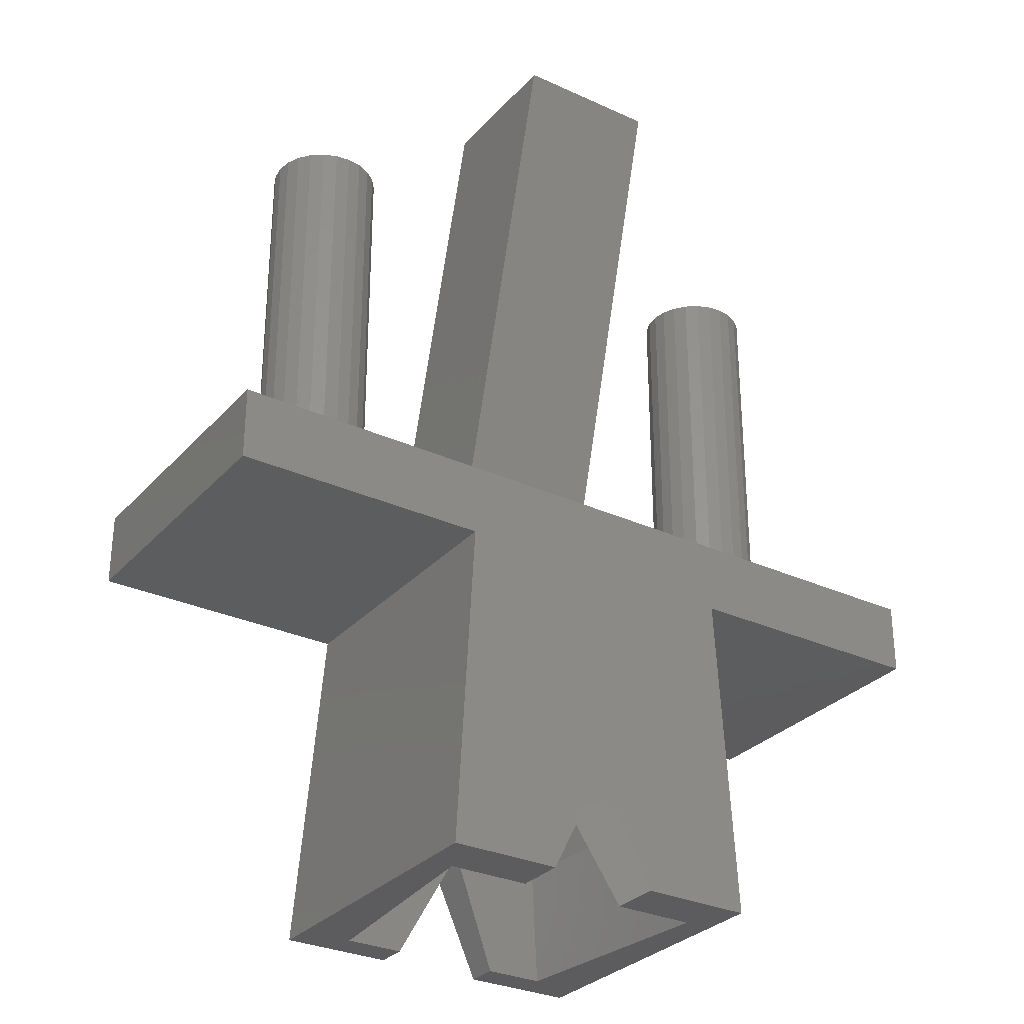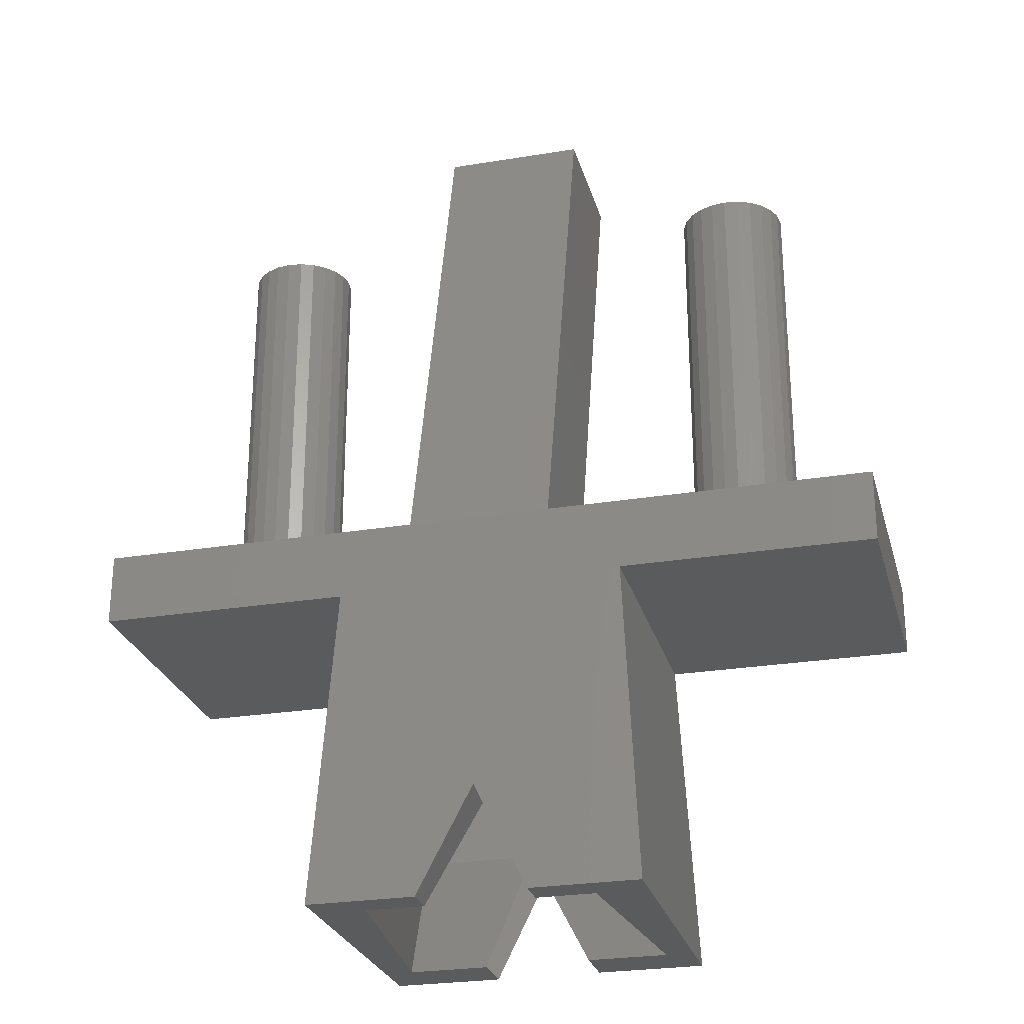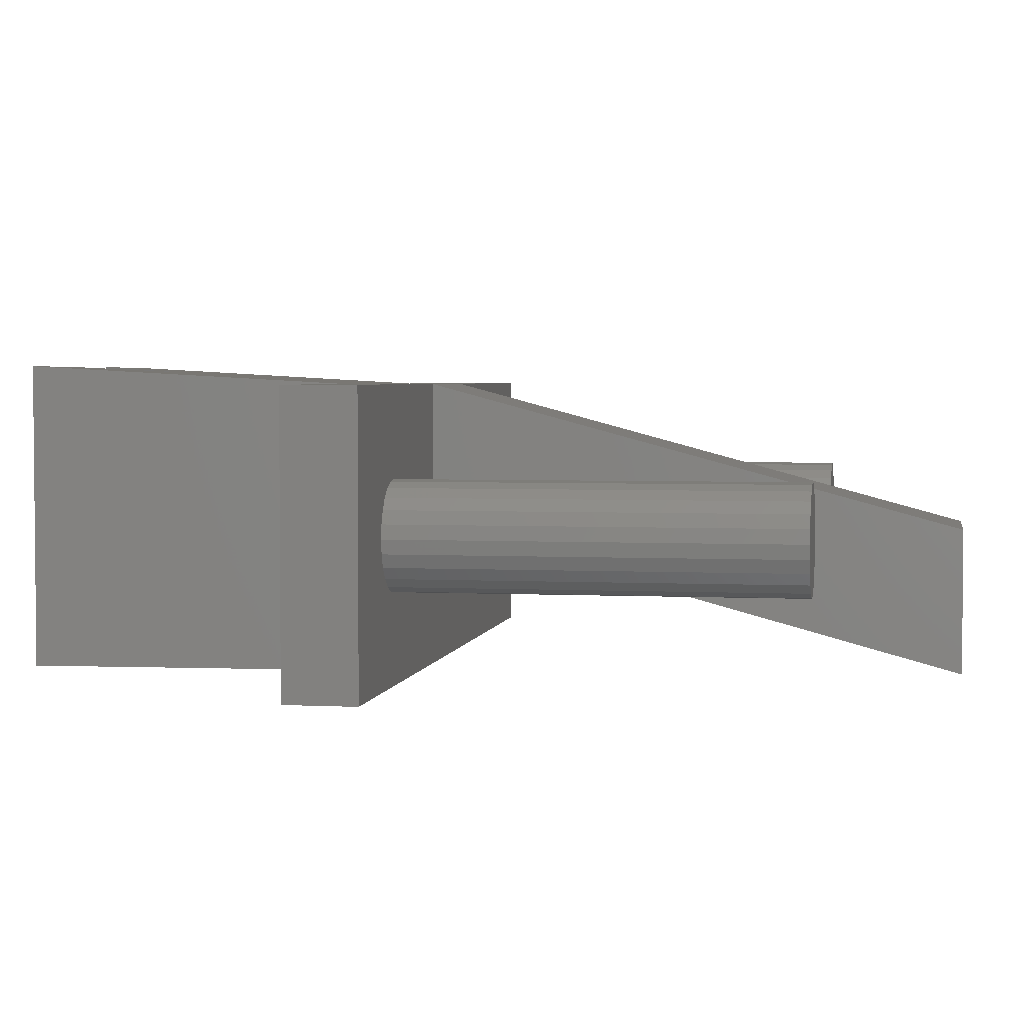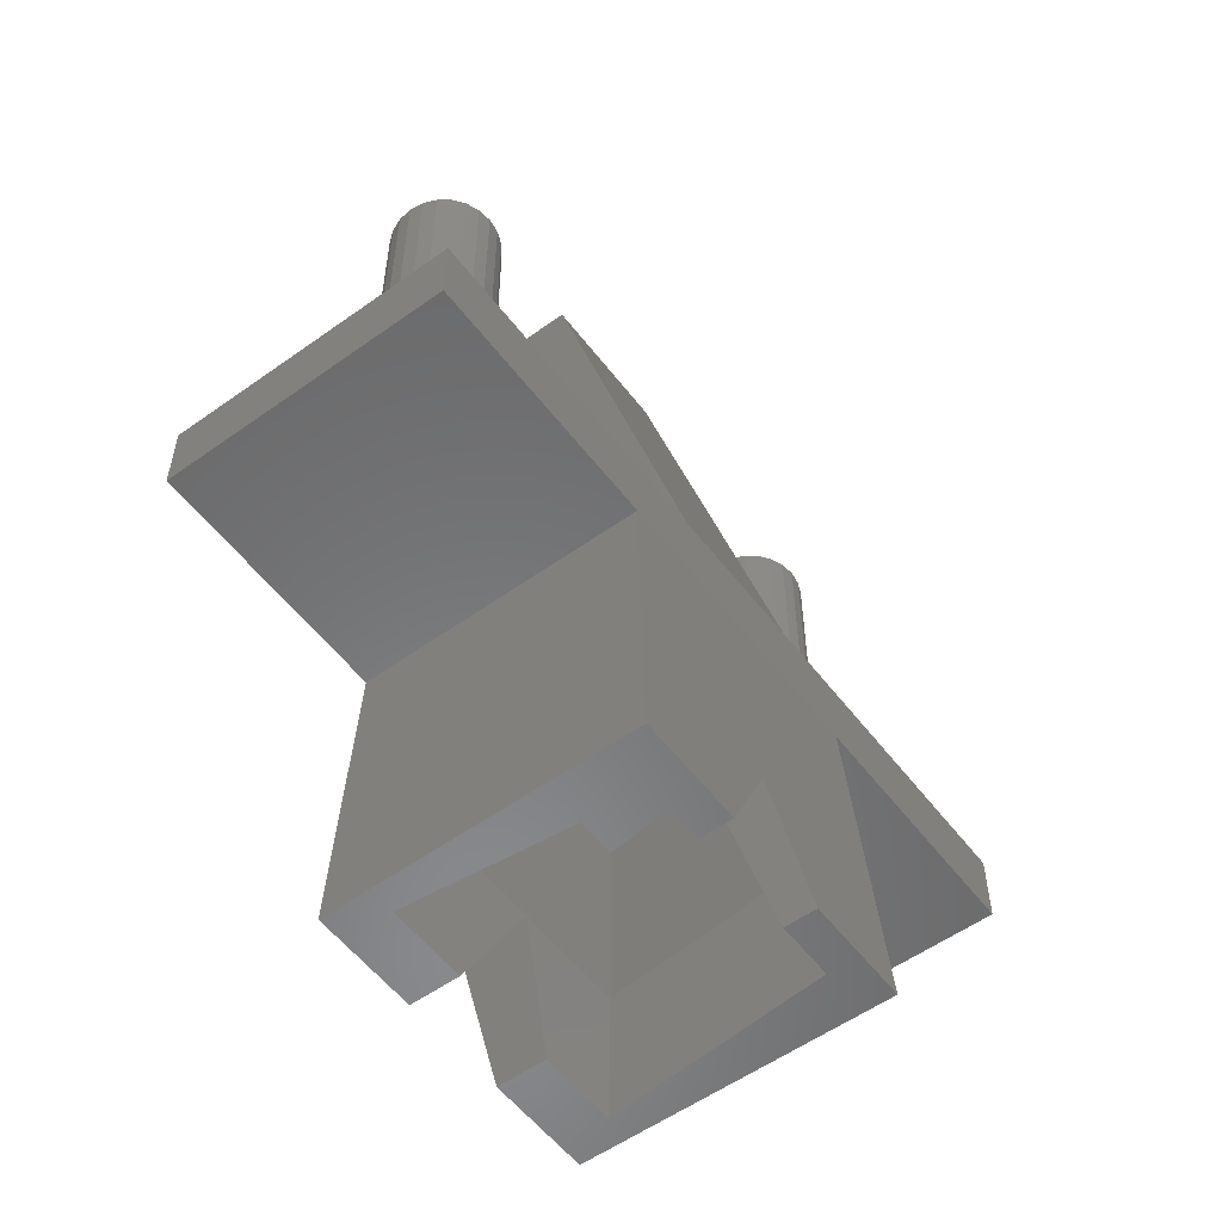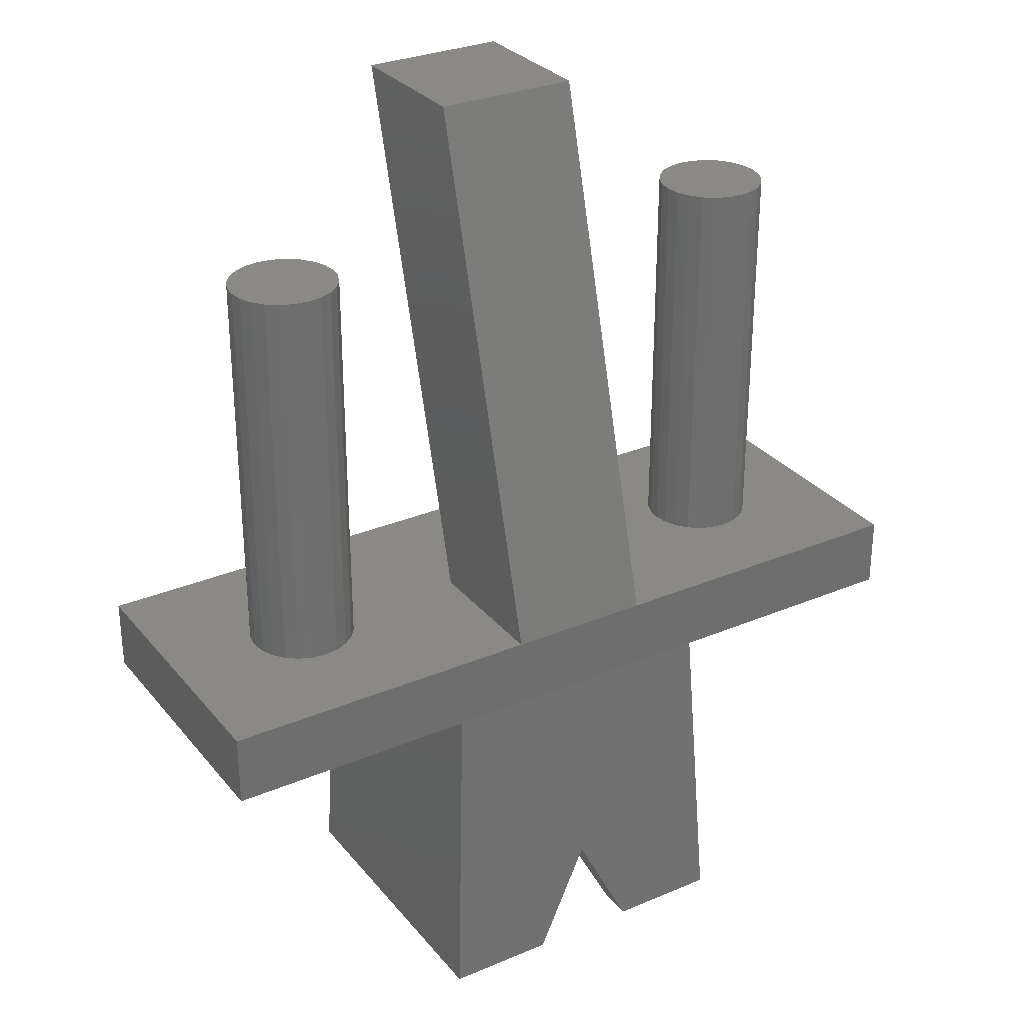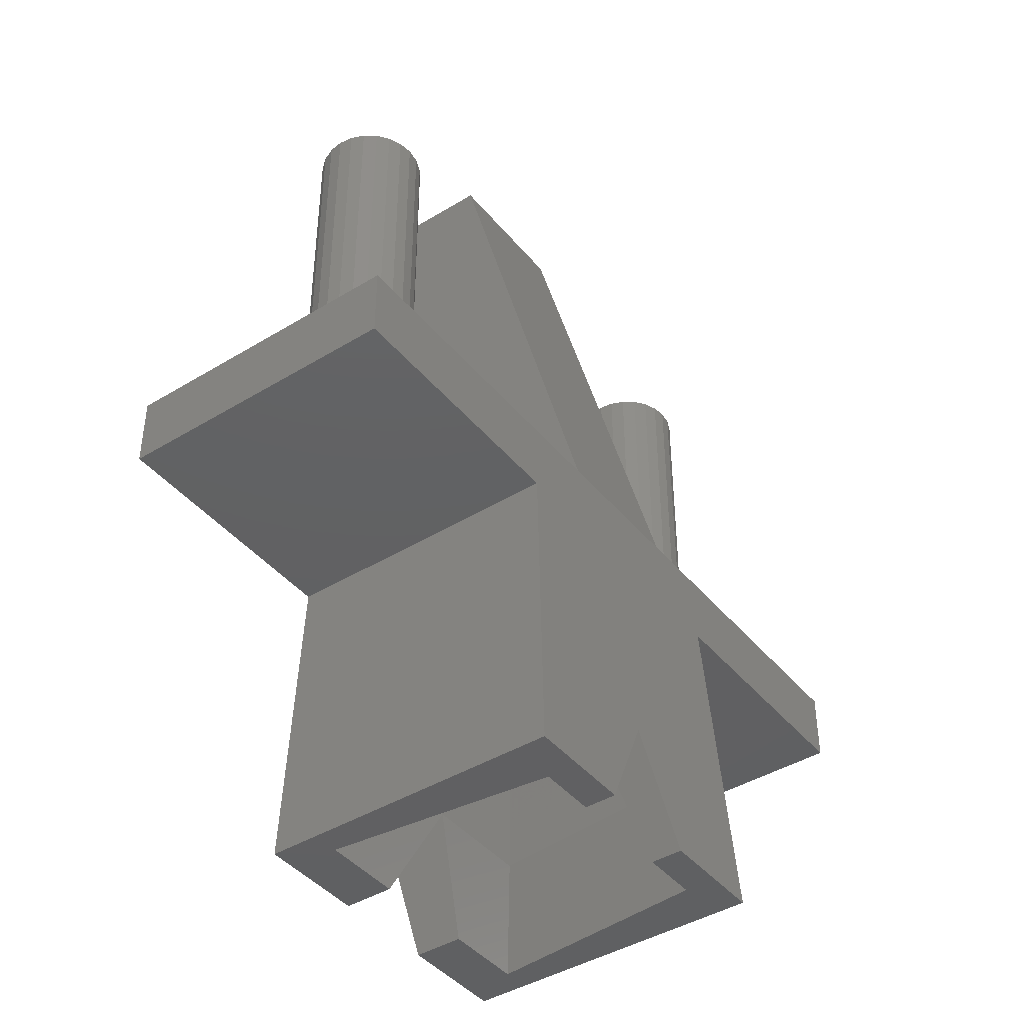
<metadata>
{"format":"stl","ext":"stl","renderer":"f3d","projection":"perspective","resolution":1024,"background":"white","views":[{"elev":-30.2,"azim":-33.6,"up":"+Z"},{"elev":-26.4,"azim":-165.5,"up":"+Z"},{"elev":3.3,"azim":-80.1,"up":"+Y"},{"elev":-55.7,"azim":126.9,"up":"+Z"},{"elev":29.9,"azim":148.3,"up":"+Z"},{"elev":-42.6,"azim":126.1,"up":"+Z"}]}
</metadata>
<code>
# stl→obj: 144 verts, 280 faces
v 241.2 108.9 17.1
v 246.9 114.1 17.1
v 247.4 108.9 17.1
v 241.7 114.1 17.1
v 239.8 107 8.899
v 240.3 115 17.9
v 239.8 115.5 8.899
v 240.3 107 17.9
v 233.3 107 17.9
v 233.3 115 17.9
v 248.3 107 17.9
v 255.3 115 17.9
v 255.3 107 17.9
v 248.3 115 17.9
v 233.3 115 19.9
v 233.3 107 19.9
v 248.8 107 8.899
v 248.8 115.5 8.899
v 255.3 107 19.9
v 255.3 115 19.9
v 252.8 111.4 19.9
v 252.8 111 19.9
v 252.6 111.8 19.9
v 252.4 112.1 19.9
v 252.1 112.3 19.9
v 246.3 115 19.9
v 251.7 112.5 19.9
v 251.3 112.5 19.9
v 250.9 112.5 19.9
v 250.6 112.3 19.9
v 250.3 112.1 19.9
v 250 111.8 19.9
v 249.9 111.4 19.9
v 249.8 111 19.9
v 246.3 111 19.9
v 242.3 115 19.9
v 238.8 111.4 19.9
v 238.8 111 19.9
v 238.6 111.8 19.9
v 238.4 112.1 19.9
v 238.1 112.3 19.9
v 237.7 112.5 19.9
v 237.3 112.5 19.9
v 236.9 112.5 19.9
v 236.6 112.3 19.9
v 236.3 112.1 19.9
v 236 111.8 19.9
v 235.9 111.4 19.9
v 235.8 111 19.9
v 251.7 109.6 19.9
v 252.1 109.7 19.9
v 252.4 110 19.9
v 252.6 110.3 19.9
v 252.8 110.6 19.9
v 251.3 109.5 19.9
v 250.9 109.6 19.9
v 250.6 109.7 19.9
v 250.3 110 19.9
v 250 110.3 19.9
v 249.9 110.6 19.9
v 242.3 111 19.9
v 238.1 109.7 19.9
v 238.4 110 19.9
v 238.6 110.3 19.9
v 238.8 110.6 19.9
v 237.7 109.6 19.9
v 237.3 109.5 19.9
v 236.9 109.6 19.9
v 236.6 109.7 19.9
v 236.3 110 19.9
v 236 110.3 19.9
v 235.9 110.6 19.9
v 252.8 111.4 30.9
v 252.8 110.6 30.9
v 252.8 111 30.9
v 252.6 110.3 30.9
v 252.6 111.8 30.9
v 252.4 110 30.9
v 252.4 112.1 30.9
v 252.1 112.3 30.9
v 252.1 109.7 30.9
v 251.7 112.5 30.9
v 251.7 109.6 30.9
v 251.3 112.5 30.9
v 251.3 109.5 30.9
v 250.9 112.5 30.9
v 250.9 109.6 30.9
v 250.6 112.3 30.9
v 250.6 109.7 30.9
v 250.3 112.1 30.9
v 250.3 110 30.9
v 250 111.8 30.9
v 250 110.3 30.9
v 249.9 110.6 30.9
v 249.9 111.4 30.9
v 249.8 111 30.9
v 238.8 111.4 30.9
v 238.8 110.6 30.9
v 238.8 111 30.9
v 238.6 110.3 30.9
v 238.6 111.8 30.9
v 238.4 112.1 30.9
v 238.4 110 30.9
v 238.1 112.3 30.9
v 238.1 109.7 30.9
v 237.7 112.5 30.9
v 237.7 109.6 30.9
v 237.3 112.5 30.9
v 237.3 109.5 30.9
v 236.9 112.5 30.9
v 236.9 109.6 30.9
v 236.6 112.3 30.9
v 236.6 109.7 30.9
v 236.3 112.1 30.9
v 236.3 110 30.9
v 236 111.8 30.9
v 236 110.3 30.9
v 235.9 111.4 30.9
v 235.9 110.6 30.9
v 235.8 111 30.9
v 247.4 108.9 11.9
v 246.9 114.1 11.9
v 244.3 114.1 11.9
v 241.7 114.1 11.9
v 241.2 108.9 11.9
v 242.8 114.7 8.899
v 241.2 114.7 8.899
v 240.6 108.4 8.899
v 248.1 108.4 8.899
v 247.4 114.7 8.899
v 246.3 111 34.8
v 246.3 107 34.8
v 242.3 111 34.8
v 242.3 107 34.8
v 242.8 107 8.899
v 242.8 108.4 8.899
v 242.8 115.5 8.899
v 245.8 114.7 8.899
v 244.3 115.4 11.9
v 245.8 115.5 8.899
v 245.8 107 8.899
v 244.3 107 11.9
v 244.3 108.9 11.9
v 245.8 108.4 8.899
f 1 2 3
f 2 1 4
f 5 6 7
f 6 5 8
f 9 6 8
f 6 9 10
f 11 12 13
f 12 11 14
f 9 15 10
f 15 9 16
f 14 17 18
f 17 14 11
f 19 12 20
f 12 19 13
f 20 21 22
f 21 20 23
f 23 20 24
f 24 20 25
f 25 20 26
f 25 26 27
f 27 26 28
f 28 26 29
f 29 26 30
f 30 26 31
f 31 26 32
f 32 26 33
f 33 26 34
f 34 26 35
f 36 37 38
f 37 36 39
f 39 36 40
f 40 36 41
f 41 36 15
f 41 15 42
f 42 15 43
f 43 15 44
f 44 15 45
f 45 15 46
f 46 15 47
f 47 15 48
f 48 15 49
f 19 50 16
f 50 19 51
f 51 19 52
f 52 19 53
f 53 19 20
f 53 20 54
f 54 20 22
f 16 50 55
f 16 55 56
f 16 56 57
f 16 57 58
f 16 58 59
f 16 59 60
f 16 60 34
f 16 34 35
f 16 35 61
f 16 61 62
f 62 61 63
f 63 61 36
f 63 36 64
f 64 36 65
f 65 36 38
f 16 62 66
f 16 66 67
f 16 67 68
f 16 68 69
f 16 69 70
f 16 70 71
f 16 71 72
f 16 72 49
f 16 49 15
f 73 74 75
f 74 73 76
f 76 73 77
f 76 77 78
f 78 77 79
f 78 79 80
f 78 80 81
f 81 80 82
f 81 82 83
f 83 82 84
f 83 84 85
f 85 84 86
f 85 86 87
f 87 86 88
f 87 88 89
f 89 88 90
f 89 90 91
f 91 90 92
f 91 92 93
f 93 92 94
f 94 92 95
f 94 95 96
f 85 56 55
f 56 85 87
f 83 55 50
f 55 83 85
f 81 50 51
f 50 81 83
f 78 51 52
f 51 78 81
f 78 53 76
f 53 78 52
f 76 54 74
f 54 76 53
f 74 22 75
f 22 74 54
f 75 21 73
f 21 75 22
f 73 23 77
f 23 73 21
f 77 24 79
f 24 77 23
f 80 24 25
f 24 80 79
f 82 25 27
f 25 82 80
f 84 27 28
f 27 84 82
f 86 28 29
f 28 86 84
f 88 29 30
f 29 88 86
f 90 30 31
f 30 90 88
f 32 90 31
f 90 32 92
f 33 92 32
f 92 33 95
f 34 95 33
f 95 34 96
f 60 96 34
f 96 60 94
f 59 94 60
f 94 59 93
f 58 93 59
f 93 58 91
f 89 58 57
f 58 89 91
f 87 57 56
f 57 87 89
f 97 98 99
f 98 97 100
f 100 97 101
f 100 101 102
f 100 102 103
f 103 102 104
f 103 104 105
f 105 104 106
f 105 106 107
f 107 106 108
f 107 108 109
f 109 108 110
f 109 110 111
f 111 110 112
f 111 112 113
f 113 112 114
f 113 114 115
f 115 114 116
f 115 116 117
f 117 116 118
f 117 118 119
f 119 118 120
f 109 68 67
f 68 109 111
f 107 67 66
f 67 107 109
f 105 66 62
f 66 105 107
f 103 62 63
f 62 103 105
f 103 64 100
f 64 103 63
f 100 65 98
f 65 100 64
f 98 38 99
f 38 98 65
f 99 37 97
f 37 99 38
f 97 39 101
f 39 97 37
f 101 40 102
f 40 101 39
f 104 40 41
f 40 104 102
f 106 41 42
f 41 106 104
f 108 42 43
f 42 108 106
f 110 43 44
f 43 110 108
f 112 44 45
f 44 112 110
f 114 45 46
f 45 114 112
f 47 114 46
f 114 47 116
f 48 116 47
f 116 48 118
f 49 118 48
f 118 49 120
f 72 120 49
f 120 72 119
f 71 119 72
f 119 71 117
f 70 117 71
f 117 70 115
f 113 70 69
f 70 113 115
f 111 69 68
f 69 111 113
f 121 2 122
f 2 121 3
f 2 123 122
f 123 4 124
f 4 123 2
f 4 125 124
f 125 4 1
f 126 124 127
f 124 126 123
f 124 128 127
f 128 124 125
f 129 122 130
f 122 129 121
f 131 35 26
f 35 131 132
f 133 26 36
f 26 133 131
f 15 6 10
f 6 15 14
f 14 15 12
f 12 15 20
f 20 15 36
f 20 36 26
f 133 132 131
f 132 133 134
f 61 133 36
f 133 61 134
f 132 61 35
f 61 132 134
f 135 128 136
f 128 135 5
f 127 137 126
f 137 127 7
f 7 127 128
f 7 128 5
f 122 138 130
f 138 122 123
f 139 126 137
f 126 139 123
f 138 139 140
f 139 138 123
f 6 137 7
f 137 6 139
f 139 18 140
f 18 139 14
f 14 139 6
f 11 141 17
f 141 11 142
f 19 11 13
f 11 19 8
f 8 19 9
f 9 19 16
f 142 5 135
f 5 142 8
f 8 142 11
f 1 143 125
f 143 1 121
f 121 1 3
f 143 129 144
f 129 143 121
f 17 129 18
f 129 17 141
f 129 141 144
f 18 130 140
f 130 18 129
f 140 130 138
f 125 136 128
f 136 125 143

</code>
